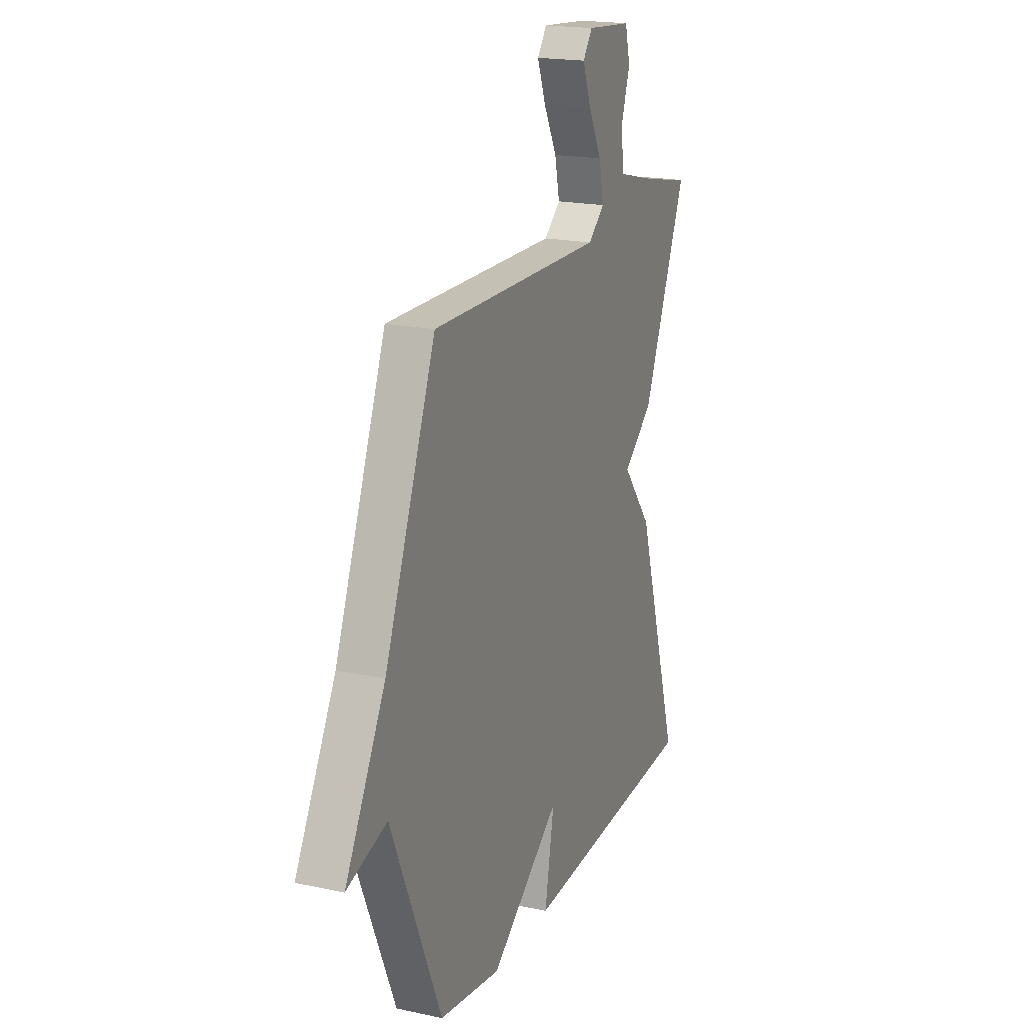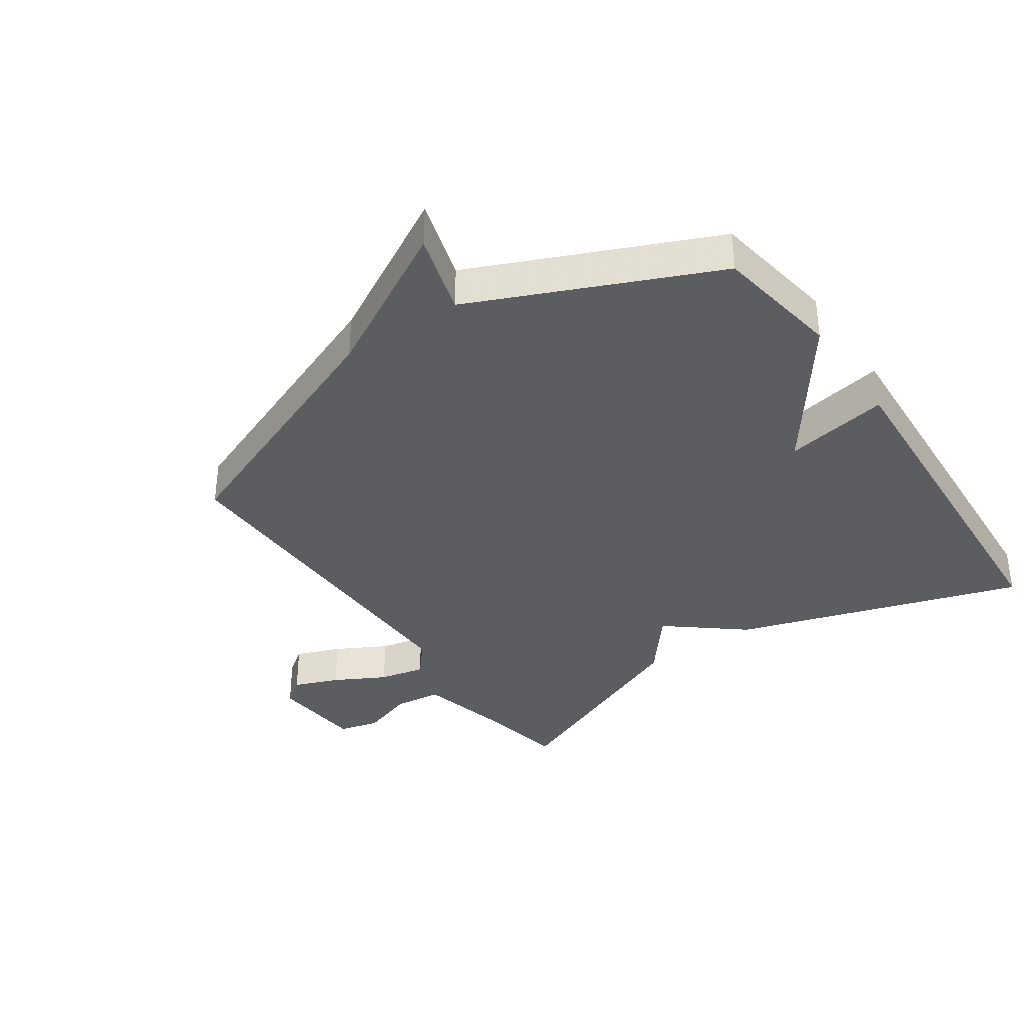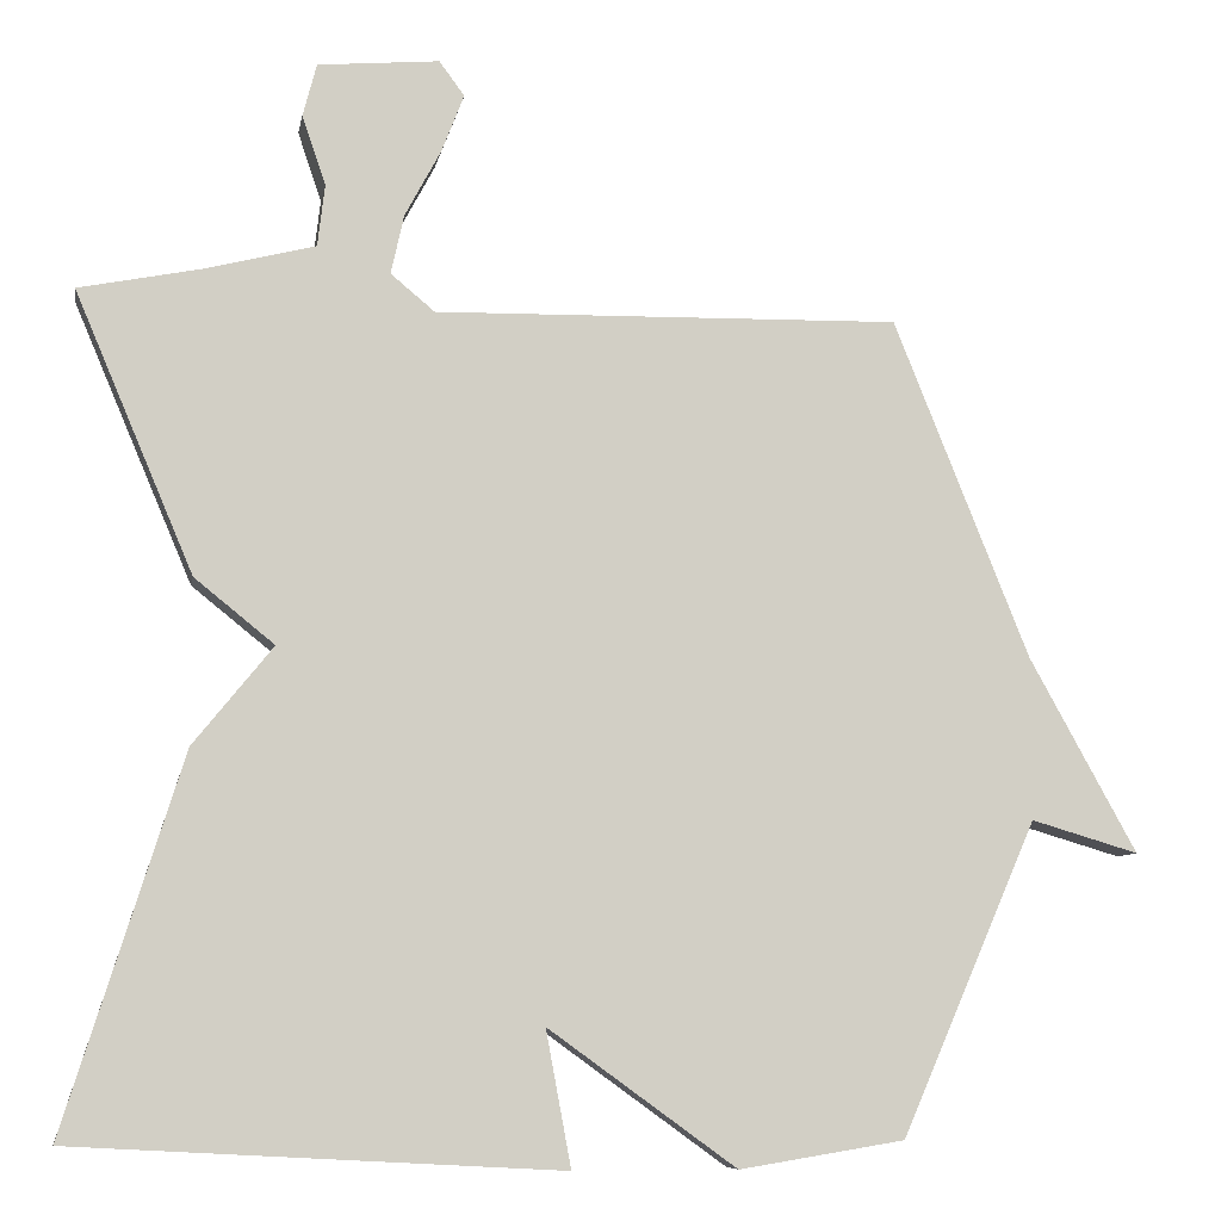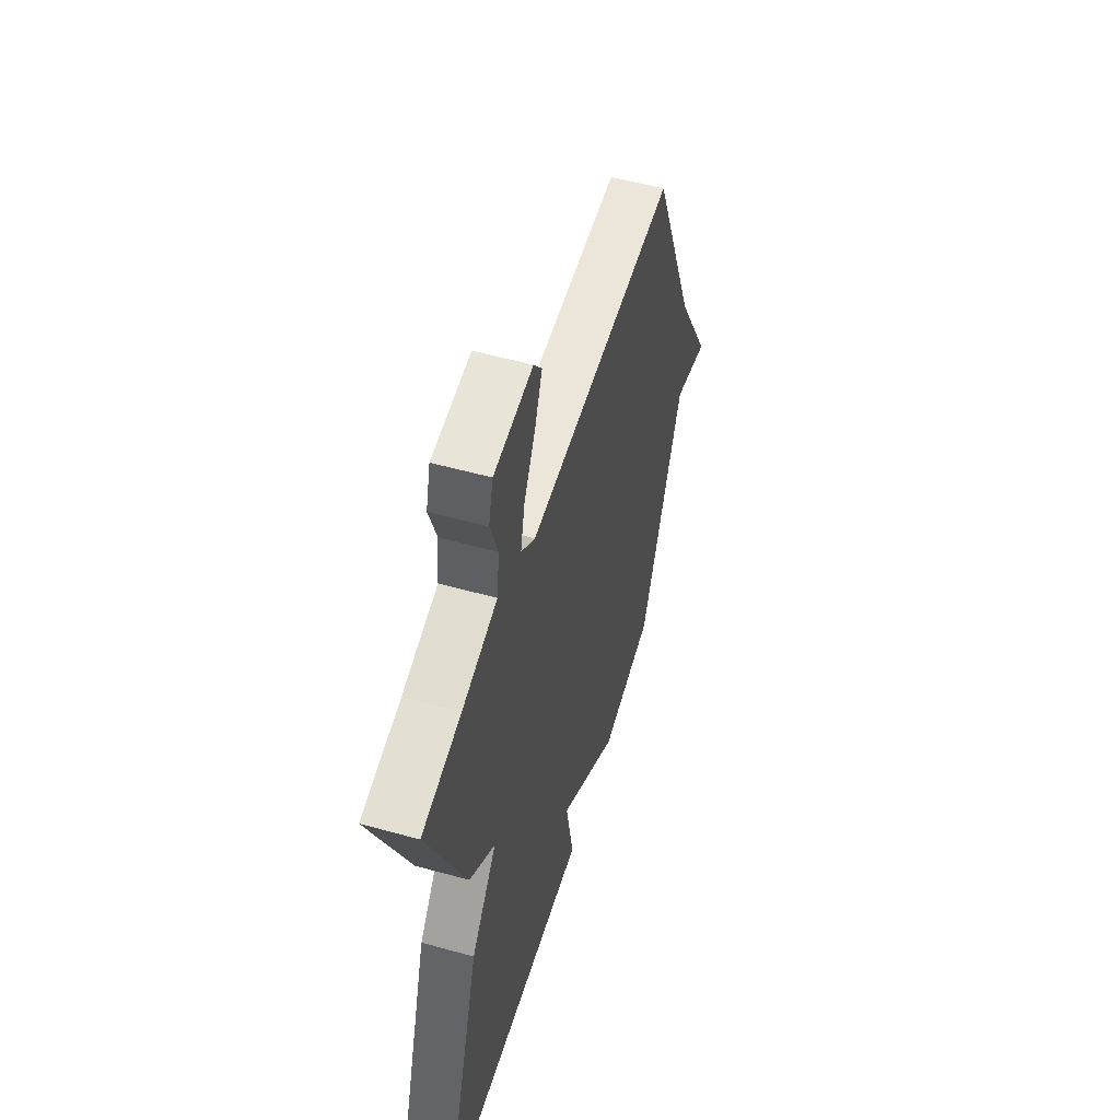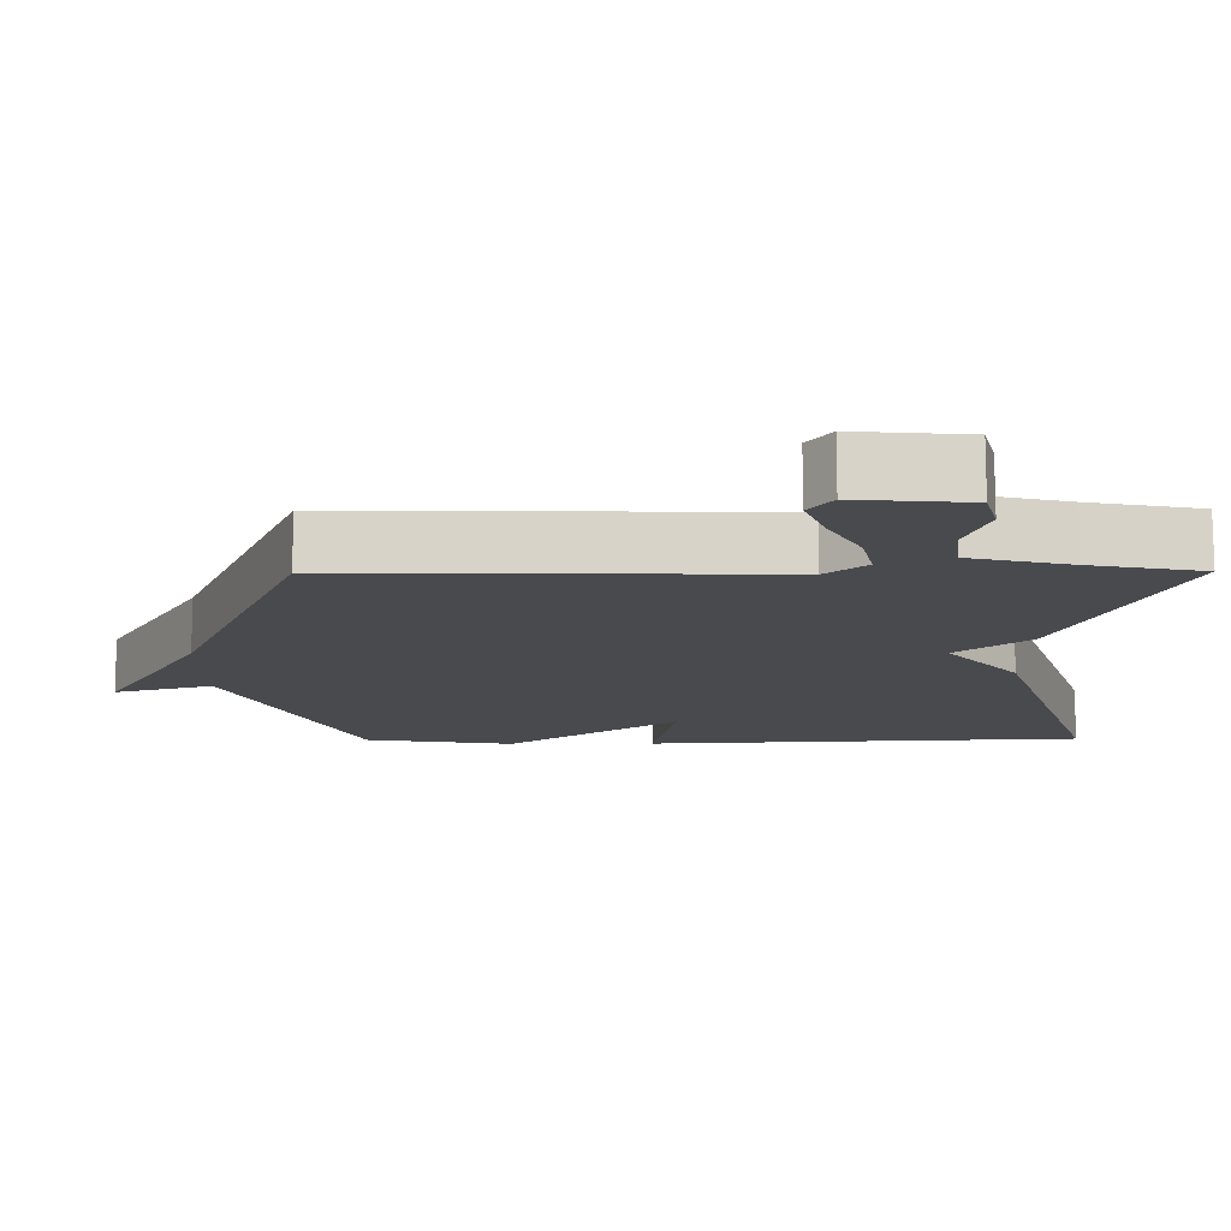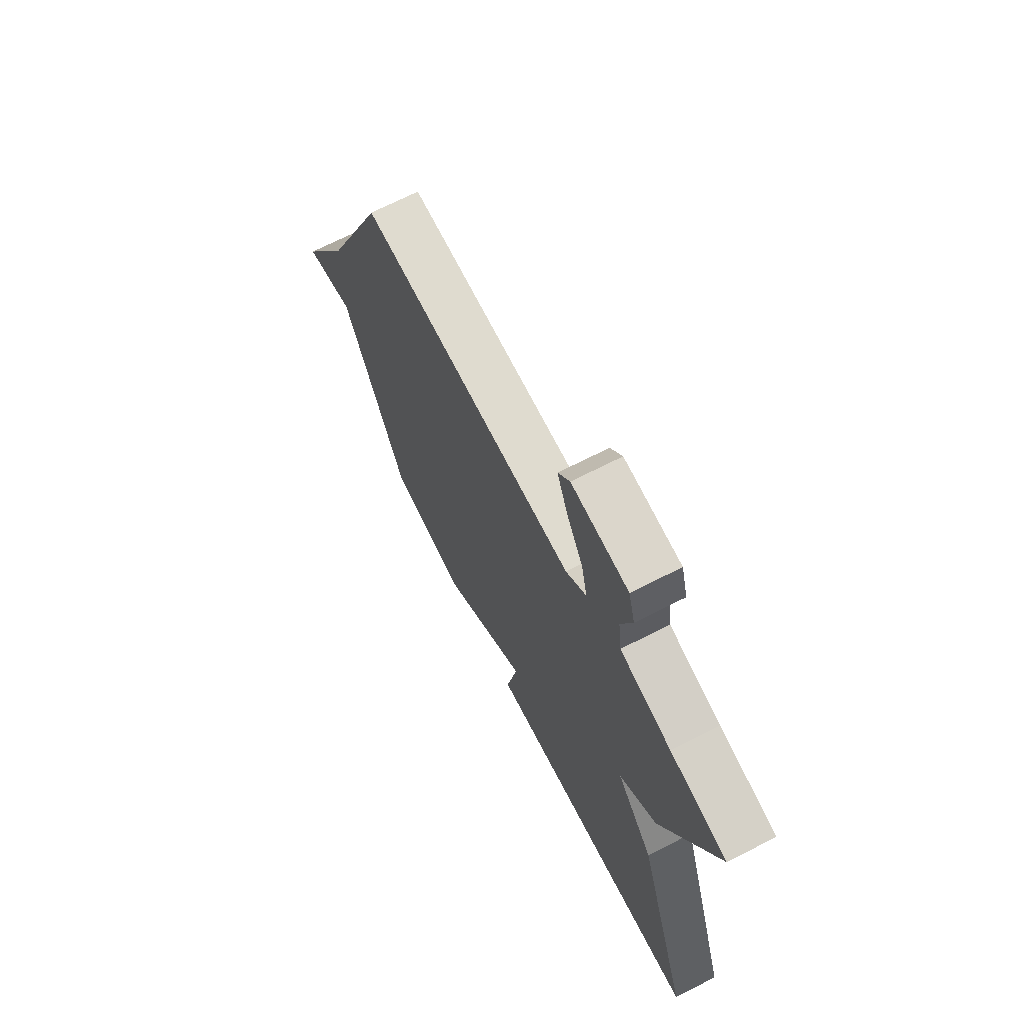
<metadata>
{"format":"obj","ext":"obj","renderer":"f3d","projection":"perspective","resolution":1024,"background":"white","views":[{"elev":19.3,"azim":111.9,"up":"+Z"},{"elev":-36.4,"azim":124.4,"up":"+Y"},{"elev":-8.0,"azim":-9.9,"up":"+Z"},{"elev":54.4,"azim":-73.5,"up":"+Z"},{"elev":77.2,"azim":179.9,"up":"+Z"},{"elev":69.6,"azim":-117.0,"up":"+Z"}]}
</metadata>
<code>
v -0.5 0.07 0.5
v -0.35 0.07 0.53
v -0.215 0.07 0.564
v -0.206 0.07 0.64
v -0.235 0.07 0.725
v -0.218 0.07 0.79
v -0.069 0.07 0.803
v -0.038 0.07 0.761
v -0.066 0.07 0.689
v -0.11 0.07 0.607
v -0.126 0.07 0.534
v -0.072 0.07 0.489
v 0.5 0.07 0.5
v 0.667 0.07 0.084
v 0.799 0.07 -0.155
v 0.667 0.07 -0.116
v 0.5 0.07 -0.5
v 0.297 0.07 -0.533
v 0.066 0.07 -0.366
v 0.097 0.07 -0.533
v -0.5 0.07 -0.5
v -0.355 0.07 -0.042
v -0.257 0.07 0.079
v -0.355 0.07 0.158
v -0.5 0 0.5
v -0.35 0 0.53
v -0.215 0 0.564
v -0.206 0 0.64
v -0.235 0 0.725
v -0.218 0 0.79
v -0.069 0 0.803
v -0.038 0 0.761
v -0.066 0 0.689
v -0.11 0 0.607
v -0.126 0 0.534
v -0.072 0 0.489
v 0.5 0 0.5
v 0.667 0 0.084
v 0.799 0 -0.155
v 0.667 0 -0.116
v 0.5 0 -0.5
v 0.297 0 -0.533
v 0.066 0 -0.366
v 0.097 0 -0.533
v -0.5 0 -0.5
v -0.355 0 -0.042
v -0.257 0 0.079
v -0.355 0 0.158
f 23 24 1 2
f 21 22 23
f 20 21 23
f 19 20 23
f 23 2 3
f 19 23 3
f 18 19 3
f 17 18 3
f 16 17 3
f 14 15 16 3
f 12 13 14
f 12 14 3
f 11 12 3
f 10 11 3 4
f 8 9 10
f 7 8 10
f 6 7 10
f 5 6 10
f 4 5 10
f 26 25 48 47
f 47 46 45
f 47 45 44
f 47 44 43
f 27 26 47
f 27 47 43
f 27 43 42
f 27 42 41
f 27 41 40
f 27 40 39 38
f 38 37 36
f 27 38 36
f 27 36 35
f 28 27 35 34
f 34 33 32
f 34 32 31
f 34 31 30
f 34 30 29
f 34 29 28
f 1 25 26 2
f 2 26 27 3
f 3 27 28 4
f 4 28 29 5
f 5 29 30 6
f 6 30 31 7
f 7 31 32 8
f 8 32 33 9
f 9 33 34 10
f 10 34 35 11
f 11 35 36 12
f 12 36 37 13
f 13 37 38 14
f 14 38 39 15
f 15 39 40 16
f 16 40 41 17
f 17 41 42 18
f 18 42 43 19
f 19 43 44 20
f 20 44 45 21
f 21 45 46 22
f 22 46 47 23
f 23 47 48 24
f 24 48 25 1

</code>
